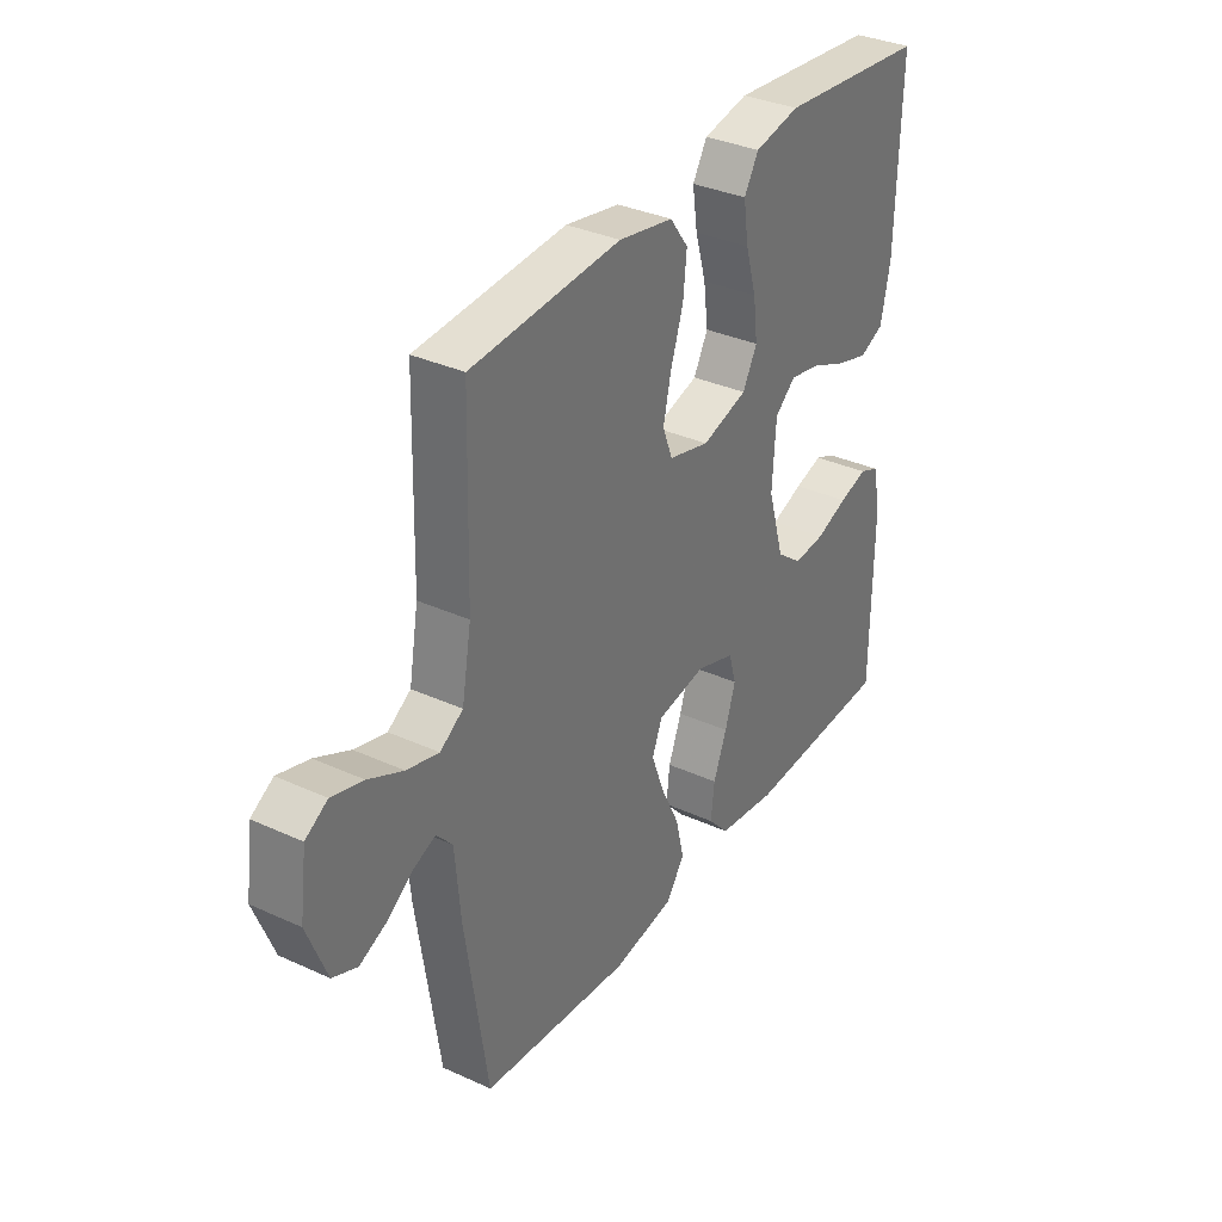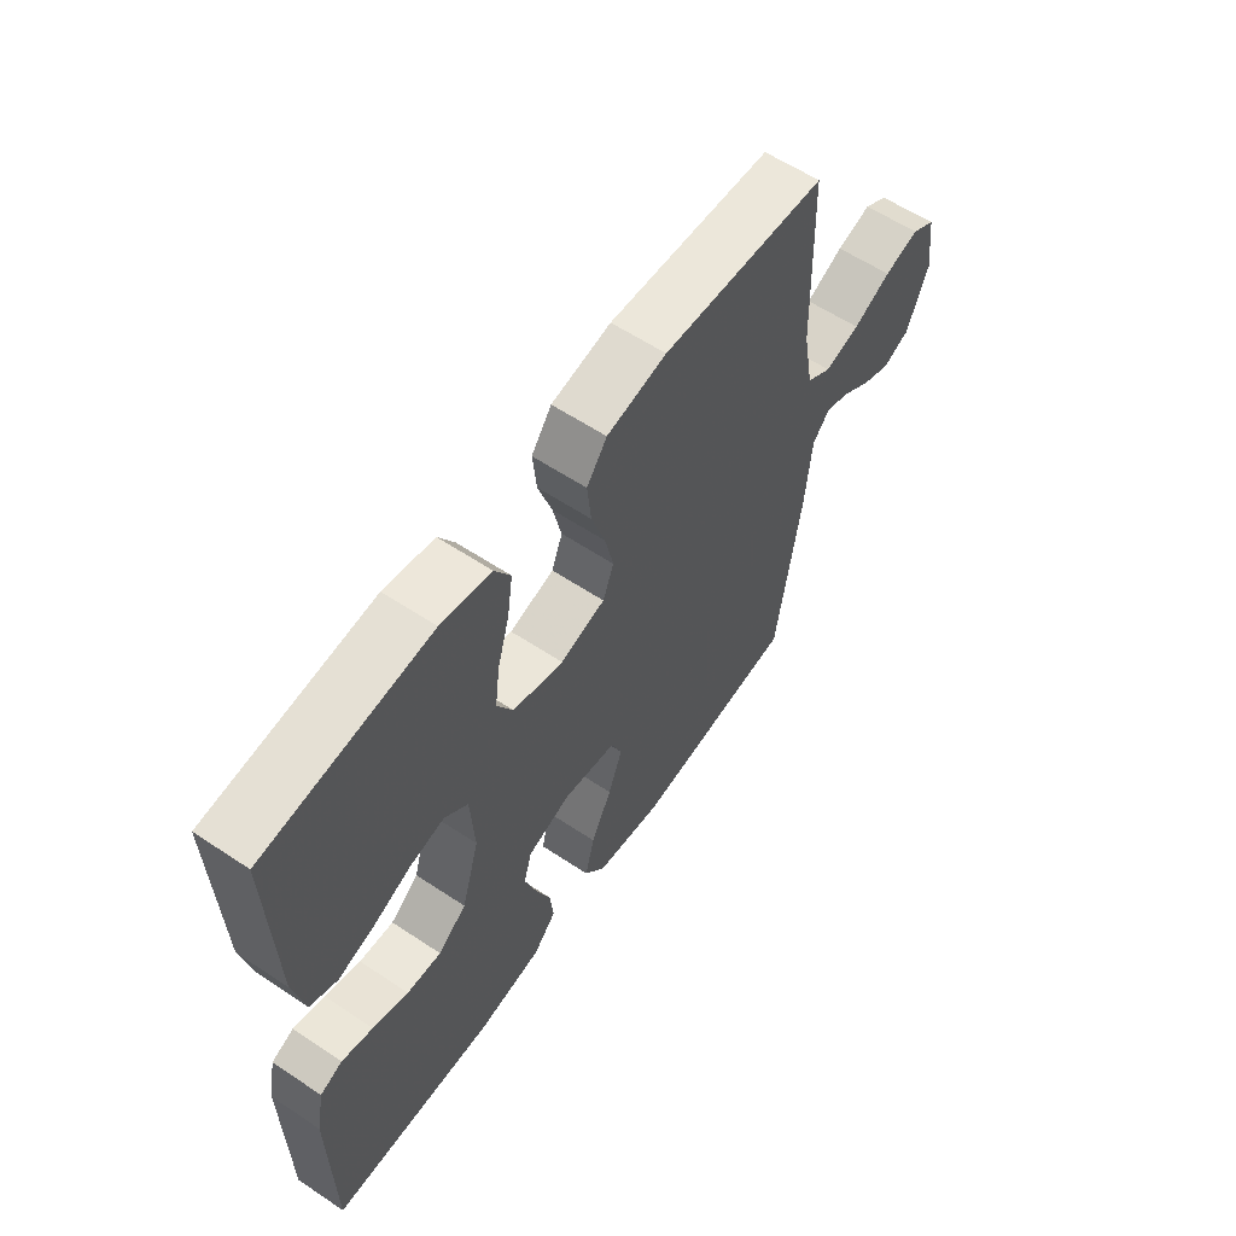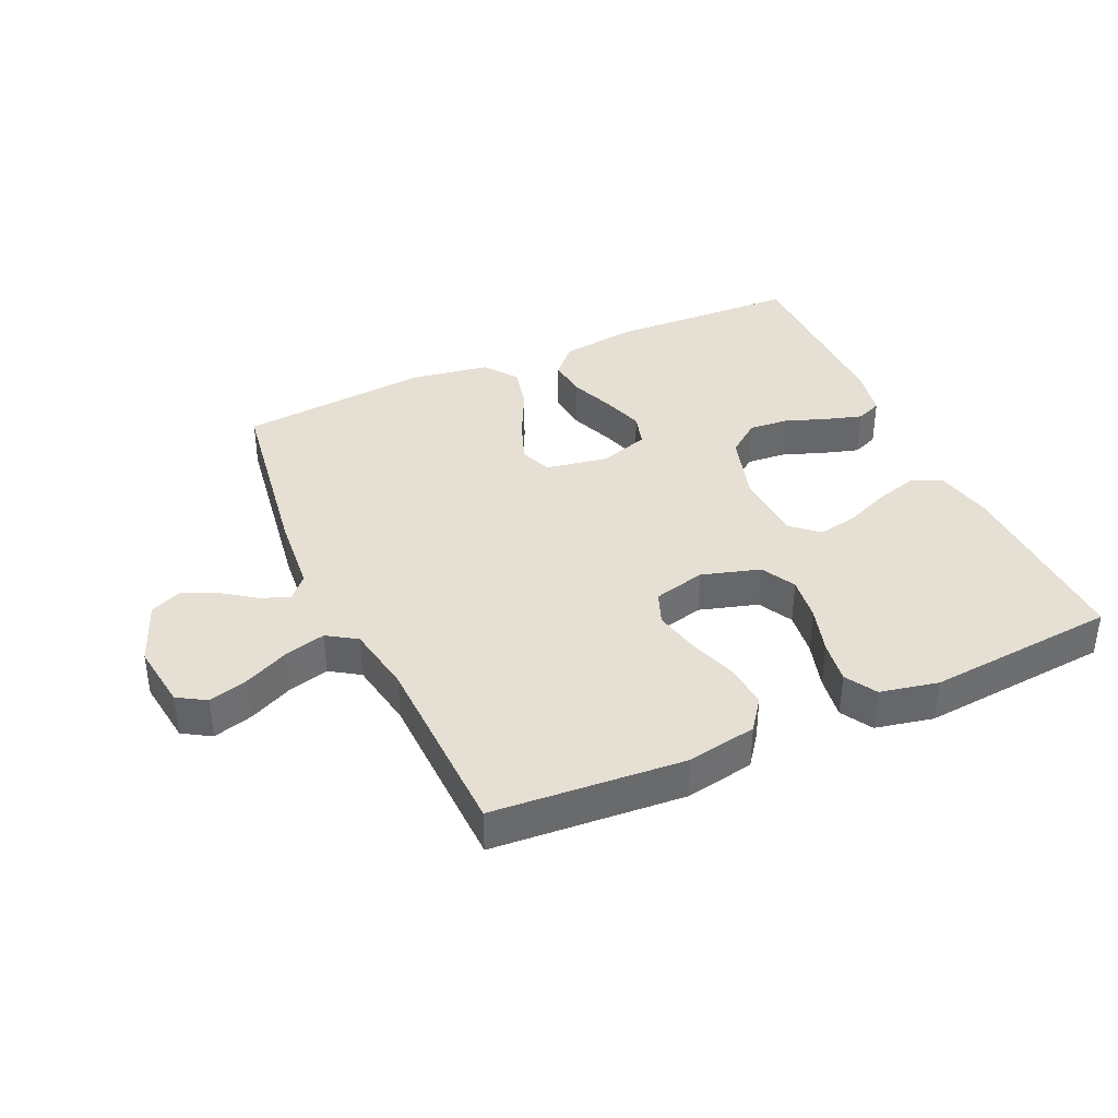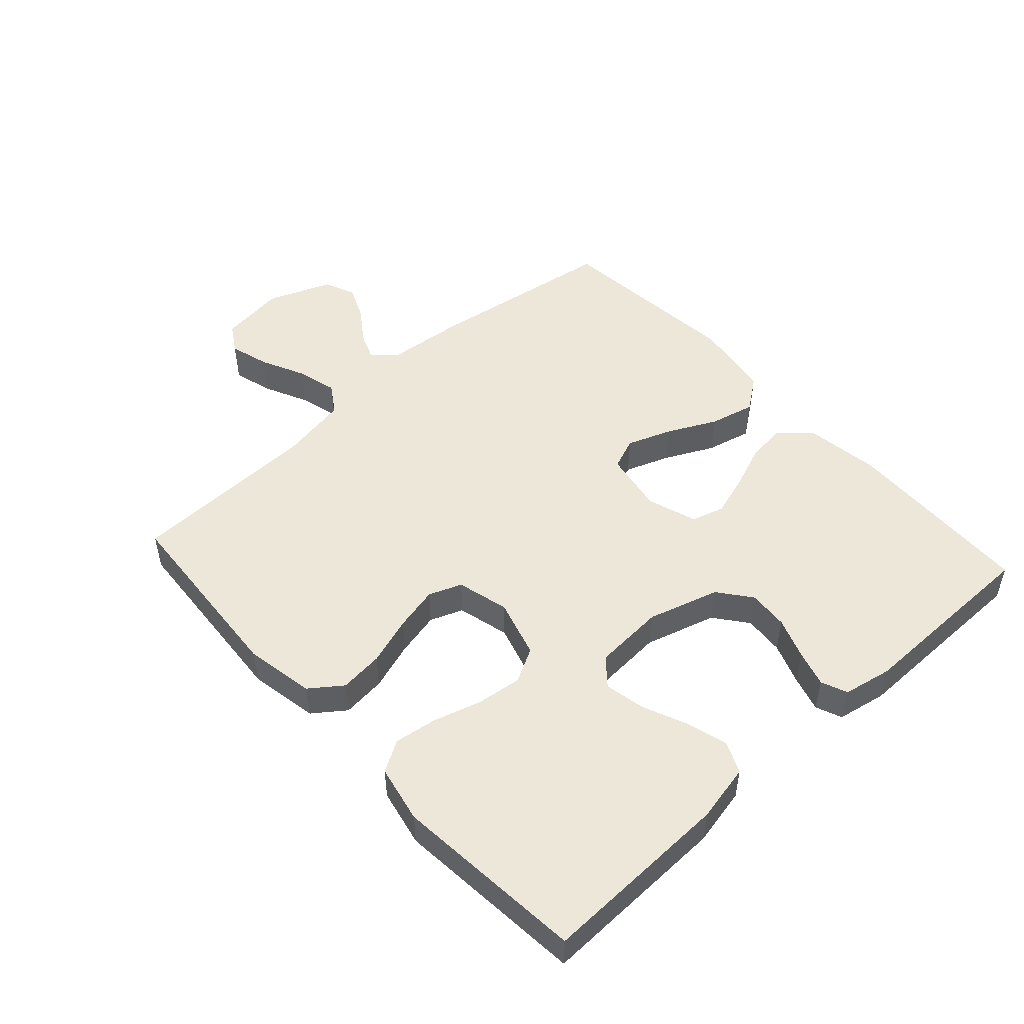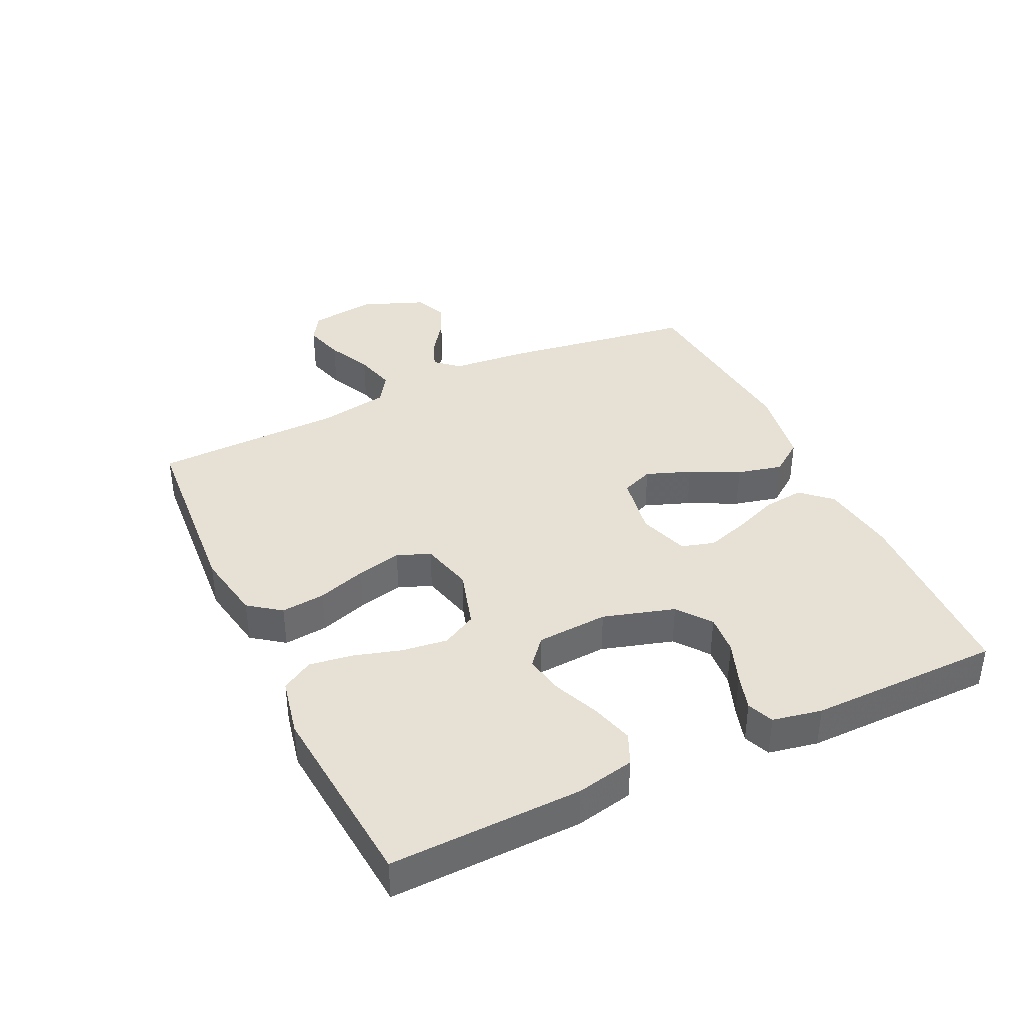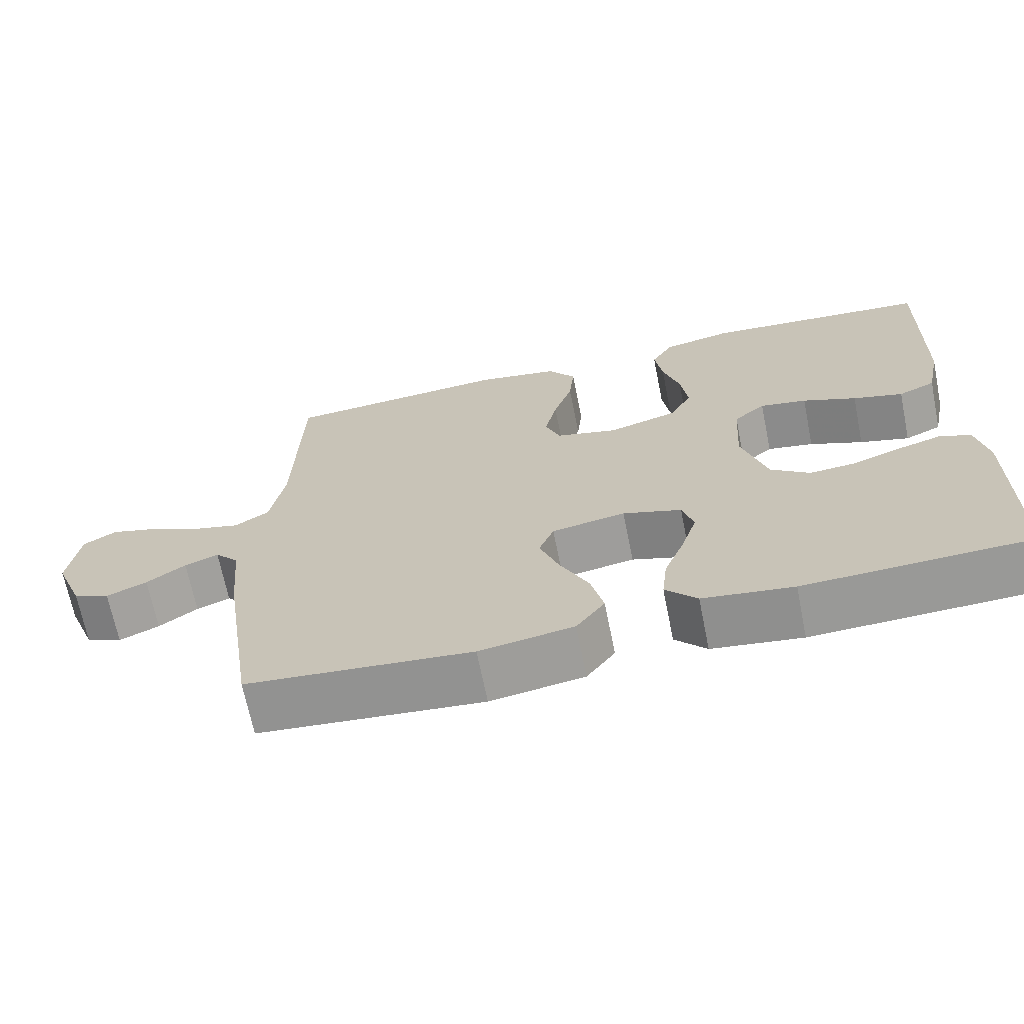
<metadata>
{"format":"obj","ext":"obj","renderer":"f3d","projection":"perspective","resolution":1024,"background":"white","views":[{"elev":34.2,"azim":-58.3,"up":"+Z"},{"elev":59.6,"azim":124.3,"up":"+Z"},{"elev":38.2,"azim":-24.3,"up":"+Y"},{"elev":50.1,"azim":47.7,"up":"+Y"},{"elev":39.0,"azim":64.7,"up":"+Y"},{"elev":-68.2,"azim":11.4,"up":"+Z"}]}
</metadata>
<code>
v -0.5 0.07 -0.5
v -0.545 0.07 -0.2
v -0.556 0.07 -0.078
v -0.588 0.07 -0.042
v -0.633 0.07 -0.06
v -0.685 0.07 -0.097
v -0.739 0.07 -0.121
v -0.788 0.07 -0.1
v -0.827 0.07 0
v -0.813 0.07 0.104
v -0.769 0.07 0.131
v -0.706 0.07 0.113
v -0.637 0.07 0.08
v -0.573 0.07 0.063
v -0.527 0.07 0.093
v -0.508 0.07 0.2
v -0.5 0.07 0.5
v -0.2 0.07 0.522
v -0.091 0.07 0.502
v -0.054 0.07 0.452
v -0.061 0.07 0.383
v -0.086 0.07 0.307
v -0.102 0.07 0.237
v -0.082 0.07 0.185
v 0 0.07 0.164
v 0.092 0.07 0.191
v 0.121 0.07 0.245
v 0.112 0.07 0.316
v 0.09 0.07 0.391
v 0.08 0.07 0.459
v 0.109 0.07 0.508
v 0.2 0.07 0.527
v 0.5 0.07 0.5
v 0.492 0.07 0.2
v 0.473 0.07 0.109
v 0.424 0.07 0.087
v 0.358 0.07 0.106
v 0.287 0.07 0.136
v 0.225 0.07 0.148
v 0.183 0.07 0.112
v 0.176 0.07 0
v 0.209 0.07 -0.112
v 0.261 0.07 -0.152
v 0.324 0.07 -0.147
v 0.389 0.07 -0.123
v 0.446 0.07 -0.106
v 0.487 0.07 -0.123
v 0.502 0.07 -0.2
v 0.5 0.07 -0.5
v 0.2 0.07 -0.511
v 0.08 0.07 -0.494
v 0.038 0.07 -0.448
v 0.045 0.07 -0.385
v 0.072 0.07 -0.316
v 0.093 0.07 -0.25
v 0.078 0.07 -0.198
v 0 0.07 -0.172
v -0.098 0.07 -0.189
v -0.118 0.07 -0.239
v -0.092 0.07 -0.309
v -0.054 0.07 -0.386
v -0.037 0.07 -0.457
v -0.075 0.07 -0.509
v -0.2 0.07 -0.529
v -0.5 0 -0.5
v -0.545 0 -0.2
v -0.556 0 -0.078
v -0.588 0 -0.042
v -0.633 0 -0.06
v -0.685 0 -0.097
v -0.739 0 -0.121
v -0.788 0 -0.1
v -0.827 0 0
v -0.813 0 0.104
v -0.769 0 0.131
v -0.706 0 0.113
v -0.637 0 0.08
v -0.573 0 0.063
v -0.527 0 0.093
v -0.508 0 0.2
v -0.5 0 0.5
v -0.2 0 0.522
v -0.091 0 0.502
v -0.054 0 0.452
v -0.061 0 0.383
v -0.086 0 0.307
v -0.102 0 0.237
v -0.082 0 0.185
v 0 0 0.164
v 0.092 0 0.191
v 0.121 0 0.245
v 0.112 0 0.316
v 0.09 0 0.391
v 0.08 0 0.459
v 0.109 0 0.508
v 0.2 0 0.527
v 0.5 0 0.5
v 0.492 0 0.2
v 0.473 0 0.109
v 0.424 0 0.087
v 0.358 0 0.106
v 0.287 0 0.136
v 0.225 0 0.148
v 0.183 0 0.112
v 0.176 0 0
v 0.209 0 -0.112
v 0.261 0 -0.152
v 0.324 0 -0.147
v 0.389 0 -0.123
v 0.446 0 -0.106
v 0.487 0 -0.123
v 0.502 0 -0.2
v 0.5 0 -0.5
v 0.2 0 -0.511
v 0.08 0 -0.494
v 0.038 0 -0.448
v 0.045 0 -0.385
v 0.072 0 -0.316
v 0.093 0 -0.25
v 0.078 0 -0.198
v 0 0 -0.172
v -0.098 0 -0.189
v -0.118 0 -0.239
v -0.092 0 -0.309
v -0.054 0 -0.386
v -0.037 0 -0.457
v -0.075 0 -0.509
v -0.2 0 -0.529
f 60 61 62 63
f 59 60 63 64
f 51 52 53 54
f 51 54 55
f 50 51 55
f 49 50 55 56
f 47 48 49 56
f 44 45 46 47
f 35 36 37 38
f 35 38 39
f 34 35 39
f 33 34 39
f 32 33 39 40
f 28 29 30 31
f 27 28 31 32
f 19 20 21 22
f 19 22 23
f 16 17 18 19
f 15 16 19 23
f 14 15 23 24
f 10 11 12 13
f 10 13 14
f 9 10 14
f 8 9 14
f 5 6 7 8
f 4 5 8 14
f 3 4 14 24
f 59 64 1 2
f 58 59 2 3
f 57 58 3 24
f 56 57 24 25
f 44 47 56
f 43 44 56
f 42 43 56
f 41 42 56 25
f 27 32 40 41
f 26 27 41
f 25 26 41
f 127 126 125 124
f 128 127 124 123
f 118 117 116 115
f 119 118 115
f 119 115 114
f 120 119 114 113
f 120 113 112 111
f 111 110 109 108
f 102 101 100 99
f 103 102 99
f 103 99 98
f 103 98 97
f 104 103 97 96
f 95 94 93 92
f 96 95 92 91
f 86 85 84 83
f 87 86 83
f 83 82 81 80
f 87 83 80 79
f 88 87 79 78
f 77 76 75 74
f 78 77 74
f 78 74 73
f 78 73 72
f 72 71 70 69
f 78 72 69 68
f 88 78 68 67
f 66 65 128 123
f 67 66 123 122
f 88 67 122 121
f 89 88 121 120
f 120 111 108
f 120 108 107
f 120 107 106
f 89 120 106 105
f 105 104 96 91
f 105 91 90
f 105 90 89
f 1 65 66 2
f 2 66 67 3
f 3 67 68 4
f 4 68 69 5
f 5 69 70 6
f 6 70 71 7
f 7 71 72 8
f 8 72 73 9
f 9 73 74 10
f 10 74 75 11
f 11 75 76 12
f 12 76 77 13
f 13 77 78 14
f 14 78 79 15
f 15 79 80 16
f 16 80 81 17
f 17 81 82 18
f 18 82 83 19
f 19 83 84 20
f 20 84 85 21
f 21 85 86 22
f 22 86 87 23
f 23 87 88 24
f 24 88 89 25
f 25 89 90 26
f 26 90 91 27
f 27 91 92 28
f 28 92 93 29
f 29 93 94 30
f 30 94 95 31
f 31 95 96 32
f 32 96 97 33
f 33 97 98 34
f 34 98 99 35
f 35 99 100 36
f 36 100 101 37
f 37 101 102 38
f 38 102 103 39
f 39 103 104 40
f 40 104 105 41
f 41 105 106 42
f 42 106 107 43
f 43 107 108 44
f 44 108 109 45
f 45 109 110 46
f 46 110 111 47
f 47 111 112 48
f 48 112 113 49
f 49 113 114 50
f 50 114 115 51
f 51 115 116 52
f 52 116 117 53
f 53 117 118 54
f 54 118 119 55
f 55 119 120 56
f 56 120 121 57
f 57 121 122 58
f 58 122 123 59
f 59 123 124 60
f 60 124 125 61
f 61 125 126 62
f 62 126 127 63
f 63 127 128 64
f 64 128 65 1

</code>
